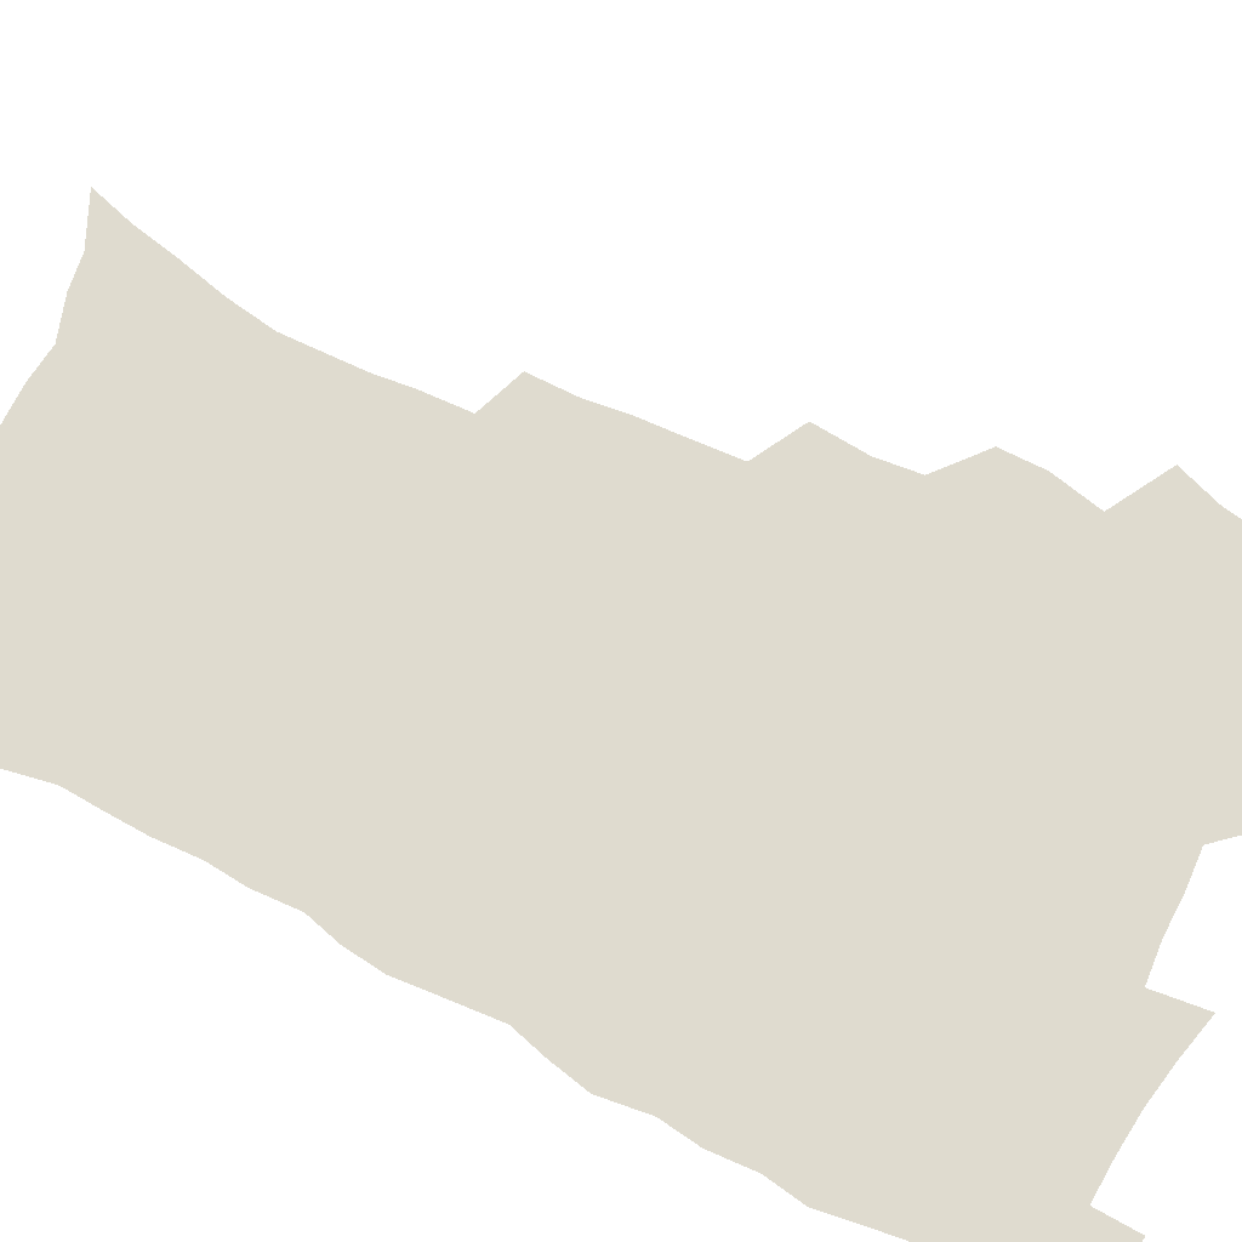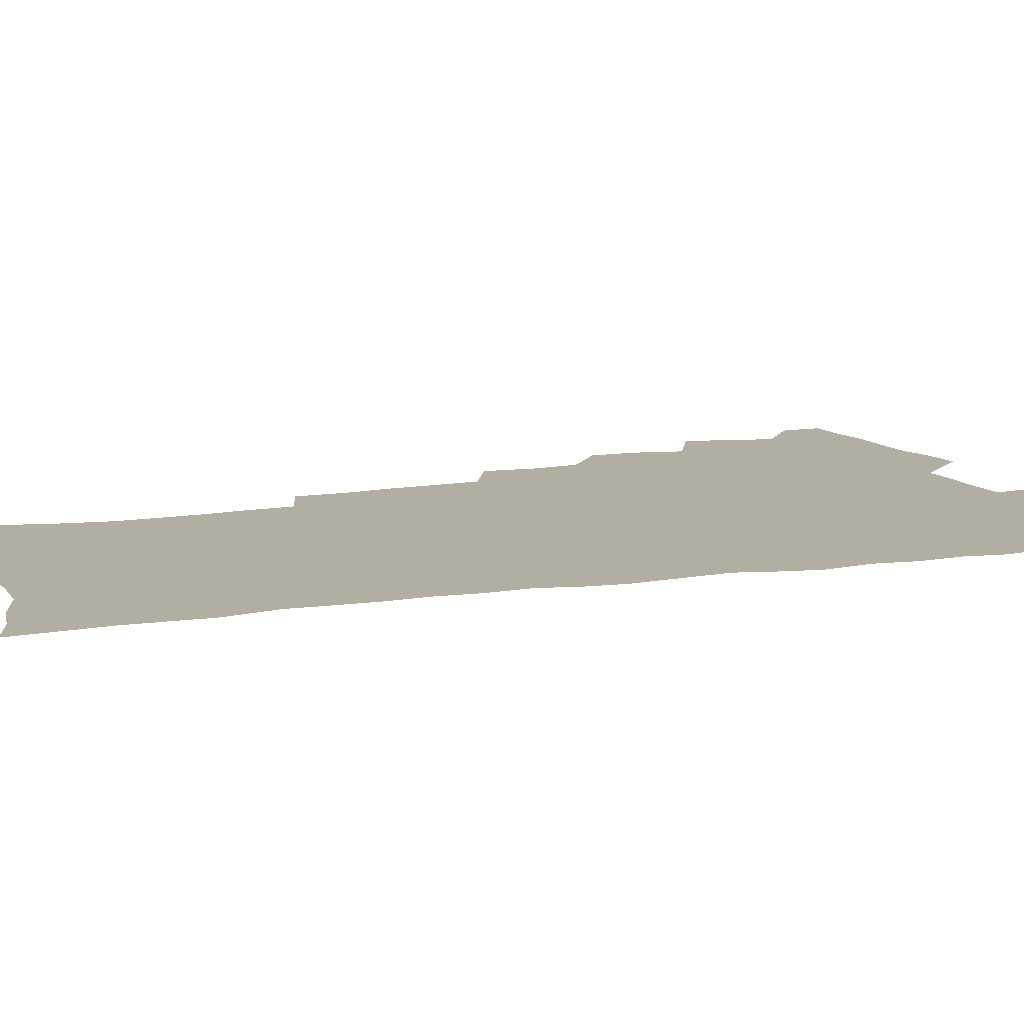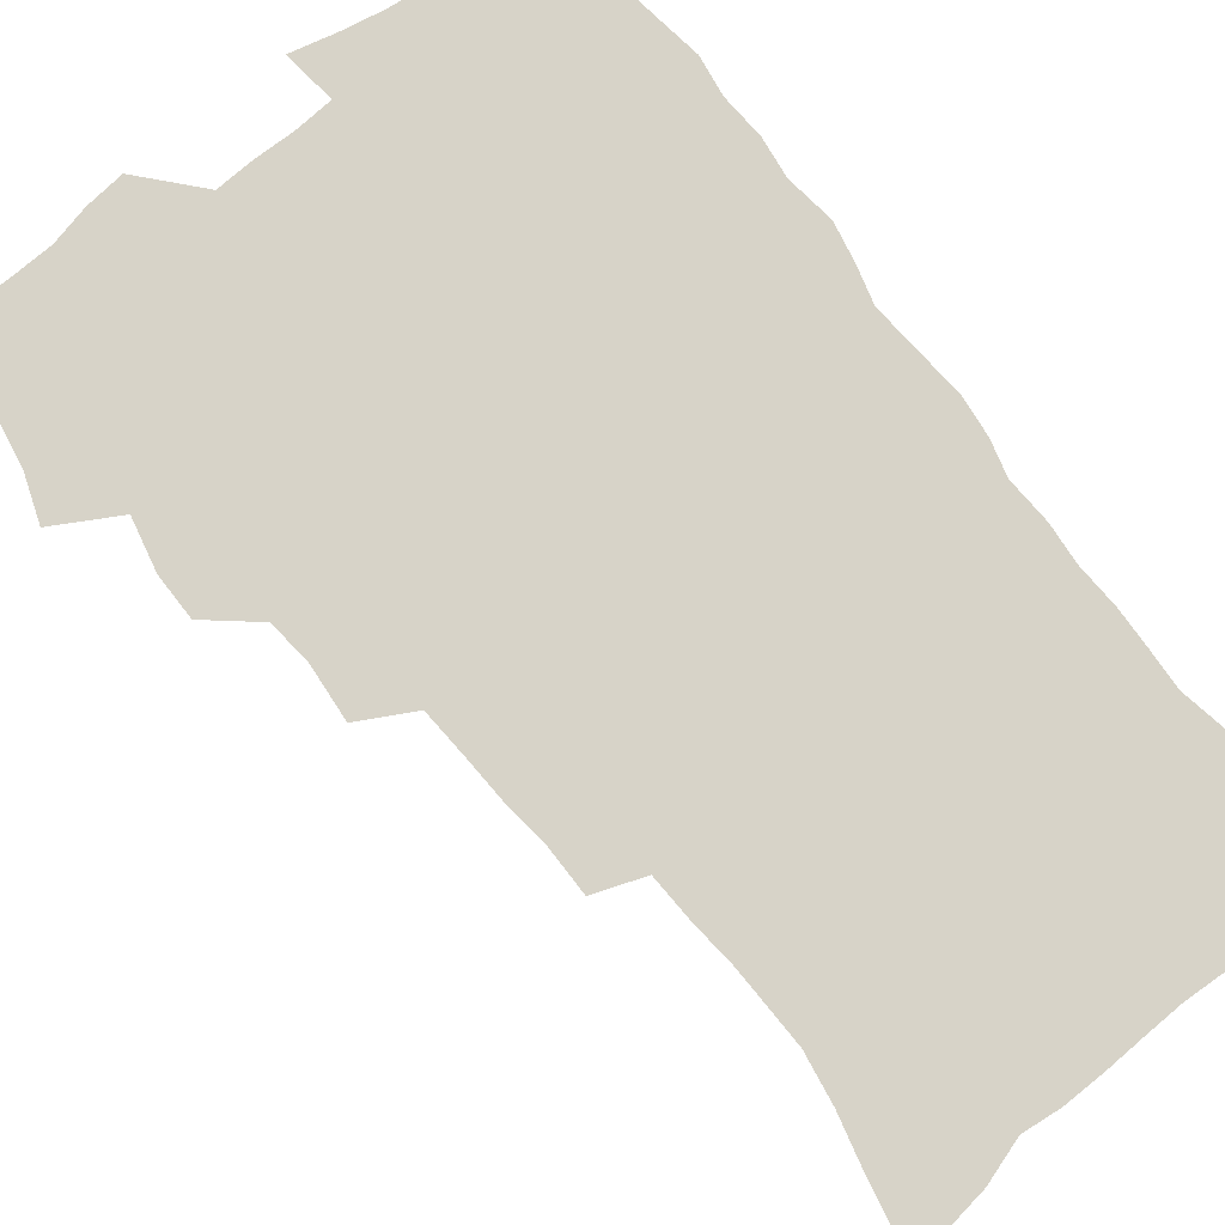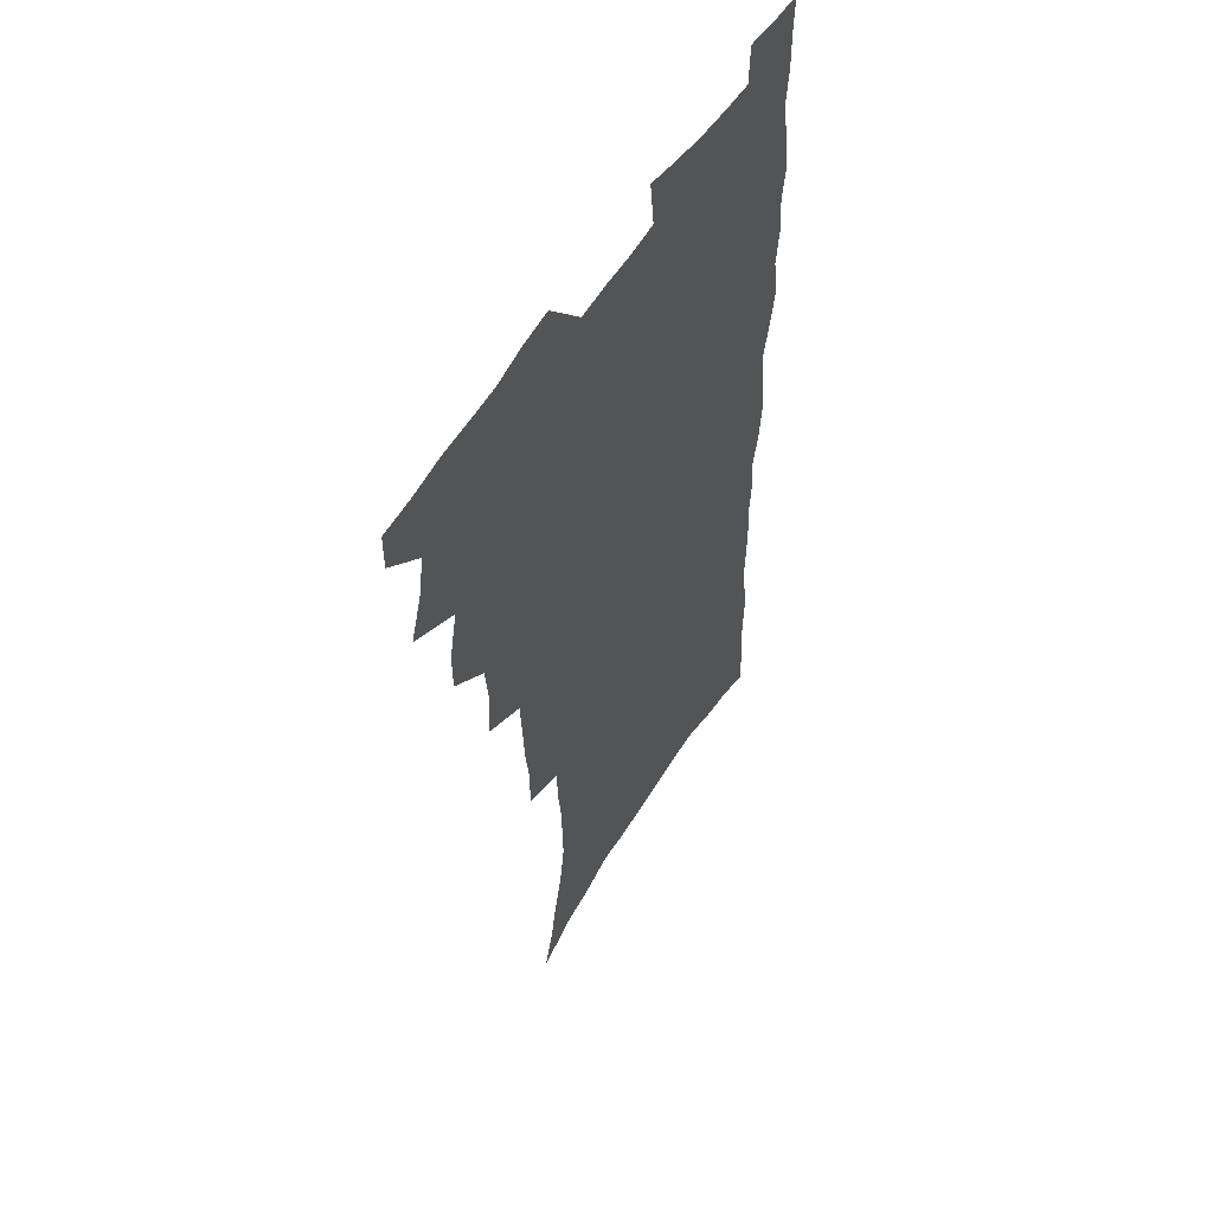
<metadata>
{"format":"obj","ext":"obj","renderer":"f3d","projection":"perspective","resolution":1024,"background":"white","views":[{"elev":70.3,"azim":117.2,"up":"+Z"},{"elev":10.8,"azim":68.4,"up":"+Z"},{"elev":77.2,"azim":-37.5,"up":"+Z"},{"elev":54.6,"azim":-59.0,"up":"+Y"}]}
</metadata>
<code>
v 480.2 537.1 0
v 480.4 551.9 0
v 488.8 489.5 0
v 494.5 505.8 0
v 497.4 522.3 0
v 497.4 537.2 0
v 495.6 552.7 0
v 507.1 441.8 0
v 507 458.3 0
v 511.1 477.2 0
v 515 493.7 0
v 512.6 507.7 0
v 514.2 522.8 0
v 513.2 537.5 0
v 510.2 555 0
v 524.2 391.6 0
v 525.8 411.9 0
v 524.1 427.8 0
v 527.8 447.2 0
v 528 463.3 0
v 527.6 478.6 0
v 528.9 494.1 0
v 529.6 509 0
v 529.5 523.3 0
v 528.5 537.6 0
v 525.4 555.4 0
v 547.5 312.6 0
v 547.4 331.2 0
v 545.4 346.9 0
v 544.4 364.2 0
v 543.3 381.5 0
v 542.4 398.9 0
v 542.4 416.3 0
v 545.4 435.6 0
v 543.6 449.6 0
v 545 465.7 0
v 545.6 481 0
v 544.2 495.2 0
v 544.7 509.7 0
v 544.1 524.2 0
v 542.7 538.9 0
v 540.2 556.1 0
v 553.1 173.3 0
v 558.1 190.1 0
v 561.4 206.6 0
v 566 225.7 0
v 568.8 243.7 0
v 568.4 258.1 0
v 567.9 273.5 0
v 566.2 288.3 0
v 565.4 306.3 0
v 564.5 324 0
v 562.8 339.4 0
v 561.8 355.7 0
v 560.7 371.8 0
v 559.9 388.2 0
v 560.2 405.5 0
v 560 421.8 0
v 559.7 437.2 0
v 561.6 453.9 0
v 560.3 467.5 0
v 560.8 482.3 0
v 561.9 496.5 0
v 560 510.8 0
v 558.6 525.5 0
v 557.1 540.8 0
v 554.5 559.7 0
v 572.1 182.1 0
v 573.1 195.8 0
v 579.9 218.4 0
v 582 235.6 0
v 582.7 251.7 0
v 582.7 267.3 0
v 581.3 281.2 0
v 579.4 295.4 0
v 579.9 314.9 0
v 579 331 0
v 578 346.3 0
v 577.5 362.4 0
v 575.7 376.8 0
v 576.1 394.1 0
v 574.8 408.3 0
v 575.6 425.1 0
v 575.1 439.6 0
v 575.5 454.8 0
v 575.5 469.2 0
v 575.9 483.5 0
v 575.3 497.4 0
v 575.5 511.1 0
v 574 525.4 0
v 572.2 541.2 0
v 568.9 561.4 0
v 585.2 184.2 0
v 591.5 206.7 0
v 594.9 226.2 0
v 595 240.7 0
v 596.5 259.5 0
v 595.5 272.8 0
v 594.1 286.6 0
v 593.9 304.1 0
v 592.7 318.8 0
v 591.4 333 0
v 592.5 352.2 0
v 591.4 366.1 0
v 590.2 380.9 0
v 590.1 396.7 0
v 590.2 412.1 0
v 590.4 427.6 0
v 589.7 441.4 0
v 589.8 456 0
v 590.7 471 0
v 590.3 484.3 0
v 589.7 498 0
v 589.3 511.8 0
v 588.1 526.5 0
v 587.2 541 0
v 601.1 189.5 0
v 605.1 209.8 0
v 607 227.8 0
v 607.8 244.4 0
v 608 260.3 0
v 607.3 274.6 0
v 606.8 290.7 0
v 606.3 306.5 0
v 605.8 323 0
v 605.8 340.1 0
v 604.9 352.1 0
v 604.5 368.7 0
v 604.1 384.1 0
v 604.5 400.4 0
v 603.9 413.4 0
v 604 428.7 0
v 603.8 442.7 0
v 603.7 456.8 0
v 604 470.8 0
v 604.1 484.6 0
v 604.3 498.3 0
v 603.6 512.2 0
v 602.3 527.1 0
v 601.4 541.9 0
v 615 188.2 0
v 618.7 213 0
v 619.8 230.8 0
v 620 246 0
v 620.1 262.6 0
v 619.6 277.2 0
v 619 291.8 0
v 618.8 309.3 0
v 618.6 326.4 0
v 618.1 341.1 0
v 617.7 354.3 0
v 617.5 370.1 0
v 617.2 384.9 0
v 617.2 400.2 0
v 617 413.2 0
v 617.4 429.7 0
v 617.3 443.2 0
v 617.6 457.8 0
v 617.8 471.5 0
v 617.7 484.7 0
v 617.8 498.5 0
v 617.9 512 0
v 617.8 525.7 0
v 616.2 541.7 0
v 629.9 188.5 0
v 631.6 212.1 0
v 632.2 231.1 0
v 632.3 247.6 0
v 632.2 263.9 0
v 631.9 278.6 0
v 631.6 295 0
v 631.1 310.2 0
v 630.9 326.1 0
v 630.6 341 0
v 630.4 355.6 0
v 630.3 370.3 0
v 630.3 386.1 0
v 630.2 400.1 0
v 630.4 414.6 0
v 630.6 430 0
v 630.7 443.4 0
v 631 457.6 0
v 631.2 471.3 0
v 631.3 484.8 0
v 631.6 498.5 0
v 631.7 512 0
v 631.7 525.5 0
v 630.4 542.9 0
v 628.1 562.4 0
v 644.7 189.4 0
v 644.8 213.3 0
v 644.6 231 0
v 644.7 246 0
v 644.3 263.6 0
v 644.2 279.3 0
v 643.9 294.7 0
v 643.3 311.6 0
v 643.2 326.3 0
v 643.2 340.2 0
v 643.2 354.7 0
v 643.1 370.9 0
v 643.1 385.6 0
v 643.3 400 0
v 643.5 414.5 0
v 643.6 429.4 0
v 644.1 443.2 0
v 644.3 457.3 0
v 644.8 471 0
v 645.1 485.2 0
v 645.4 498.5 0
v 645.5 511.9 0
v 645.6 526 0
v 645.5 541.4 0
v 644.3 558.7 0
v 659.4 190.1 0
v 658.1 211.7 0
v 657.5 228.9 0
v 656.9 245.6 0
v 658.6 257.5 0
v 656.6 277.6 0
v 656.3 293.3 0
v 656 309 0
v 655.6 325.3 0
v 655.7 340.1 0
v 655.8 354.6 0
v 655.9 369.7 0
v 656.1 384.4 0
v 656.7 398.3 0
v 656.8 413.3 0
v 657.4 427.4 0
v 657.6 442.1 0
v 658.4 455.7 0
v 658.4 470.4 0
v 658.7 484.3 0
v 658.9 498.2 0
v 659.5 512 0
v 659.8 526 0
v 660.3 540 0
v 660 556 0
v 673.8 189.5 0
v 671.9 208.7 0
v 670.1 228.2 0
v 670.7 242 0
v 670.3 257.8 0
v 668.3 278.6 0
v 668.8 292 0
v 668 309.2 0
v 667.8 324.2 0
v 668.3 338.3 0
v 668.9 352.4 0
v 668.5 368.4 0
v 669.5 382.1 0
v 670 396.5 0
v 671.6 409.9 0
v 671.5 424.9 0
v 671.3 440.5 0
v 672.1 454.5 0
v 672.4 469 0
v 672.1 484.1 0
v 672.8 497.6 0
v 673.5 511.4 0
v 674.2 525.6 0
v 674.6 539.9 0
v 675.1 554.5 0
v 689.5 184.2 0
v 686.5 204.2 0
v 683.3 225.4 0
v 683.7 240 0
v 682.6 257.1 0
v 682.8 272.3 0
v 681.5 289.5 0
v 681.9 303.9 0
v 680.3 321.5 0
v 682.3 334.1 0
v 682.5 349 0
v 683.7 363.1 0
v 683.3 378.8 0
v 684.2 393.2 0
v 685.3 407.4 0
v 685.2 423.1 0
v 686.5 437 0
v 686.5 452.3 0
v 687 467 0
v 686.8 482 0
v 687.7 496.1 0
v 687.9 510.6 0
v 688.6 524.8 0
v 689.1 539 0
v 689.8 553.9 0
v 690.4 570 0
v 703.7 181.7 0
v 701.2 200.1 0
v 700.3 216.6 0
v 699.2 233.3 0
v 696.7 251.9 0
v 696.8 266.9 0
v 696.6 282.5 0
v 696 298.5 0
v 696.8 313 0
v 697.1 328 0
v 697.7 342.7 0
v 699.8 356.3 0
v 699.8 372.1 0
v 699.6 388.1 0
v 700.3 403.2 0
v 700.3 419.1 0
v 700.5 434.4 0
v 703 448.2 0
v 703.1 463.6 0
v 701.3 480.1 0
v 703.4 493.9 0
v 703.3 509.1 0
v 703.1 524.1 0
v 703.4 538.3 0
v 704.9 553.3 0
v 705.7 568.1 0
v 719 176.5 0
v 717.9 192.6 0
v 716.7 209 0
v 717.1 223.4 0
v 717.7 238.2 0
v 714 257.5 0
v 714.7 271.7 0
v 715.3 286.5 0
v 714.4 302.9 0
v 715.6 317.3 0
v 714.6 334.1 0
v 718 347 0
v 719.6 361.7 0
v 718 379.3 0
v 716.6 397.2 0
v 720.2 410.8 0
v 723.1 425.1 0
v 720.7 443 0
v 722.5 457.7 0
v 721.5 474.2 0
v 723.7 488.8 0
v 721.1 505.9 0
v 718.7 523.1 0
v 720.2 537.9 0
v 719.9 552.8 0
v 720.7 567.7 0
f 5 6 1
f 1 6 2
f 6 7 2
f 10 11 3
f 3 11 4
f 11 12 4
f 4 12 5
f 12 13 5
f 5 13 6
f 13 14 6
f 6 14 7
f 14 15 7
f 18 19 8
f 8 19 9
f 19 20 9
f 9 20 10
f 20 21 10
f 10 21 11
f 21 22 11
f 11 22 12
f 22 23 12
f 12 23 13
f 23 24 13
f 13 24 14
f 24 25 14
f 14 25 15
f 25 26 15
f 31 32 16
f 16 32 17
f 32 33 17
f 17 33 18
f 33 34 18
f 18 34 19
f 34 35 19
f 19 35 20
f 35 36 20
f 20 36 21
f 36 37 21
f 21 37 22
f 37 38 22
f 22 38 23
f 38 39 23
f 23 39 24
f 39 40 24
f 24 40 25
f 40 41 25
f 25 41 26
f 41 42 26
f 51 52 27
f 27 52 28
f 52 53 28
f 28 53 29
f 53 54 29
f 29 54 30
f 54 55 30
f 30 55 31
f 55 56 31
f 31 56 32
f 56 57 32
f 32 57 33
f 57 58 33
f 33 58 34
f 58 59 34
f 34 59 35
f 59 60 35
f 35 60 36
f 60 61 36
f 36 61 37
f 61 62 37
f 37 62 38
f 62 63 38
f 38 63 39
f 63 64 39
f 39 64 40
f 64 65 40
f 40 65 41
f 65 66 41
f 41 66 42
f 66 67 42
f 43 68 44
f 68 69 44
f 44 69 45
f 69 70 45
f 45 70 46
f 70 71 46
f 46 71 47
f 71 72 47
f 47 72 48
f 72 73 48
f 48 73 49
f 73 74 49
f 49 74 50
f 74 75 50
f 50 75 51
f 75 76 51
f 51 76 52
f 76 77 52
f 52 77 53
f 77 78 53
f 53 78 54
f 78 79 54
f 54 79 55
f 79 80 55
f 55 80 56
f 80 81 56
f 56 81 57
f 81 82 57
f 57 82 58
f 82 83 58
f 58 83 59
f 83 84 59
f 59 84 60
f 84 85 60
f 60 85 61
f 85 86 61
f 61 86 62
f 86 87 62
f 62 87 63
f 87 88 63
f 63 88 64
f 88 89 64
f 64 89 65
f 89 90 65
f 65 90 66
f 90 91 66
f 66 91 67
f 91 92 67
f 68 93 69
f 93 94 69
f 69 94 70
f 94 95 70
f 70 95 71
f 95 96 71
f 71 96 72
f 96 97 72
f 72 97 73
f 97 98 73
f 73 98 74
f 98 99 74
f 74 99 75
f 99 100 75
f 75 100 76
f 100 101 76
f 76 101 77
f 101 102 77
f 77 102 78
f 102 103 78
f 78 103 79
f 103 104 79
f 79 104 80
f 104 105 80
f 80 105 81
f 105 106 81
f 81 106 82
f 106 107 82
f 82 107 83
f 107 108 83
f 83 108 84
f 108 109 84
f 84 109 85
f 109 110 85
f 85 110 86
f 110 111 86
f 86 111 87
f 111 112 87
f 87 112 88
f 112 113 88
f 88 113 89
f 113 114 89
f 89 114 90
f 114 115 90
f 90 115 91
f 115 116 91
f 91 116 92
f 93 117 94
f 117 118 94
f 94 118 95
f 118 119 95
f 95 119 96
f 119 120 96
f 96 120 97
f 120 121 97
f 97 121 98
f 121 122 98
f 98 122 99
f 122 123 99
f 99 123 100
f 123 124 100
f 100 124 101
f 124 125 101
f 101 125 102
f 125 126 102
f 102 126 103
f 126 127 103
f 103 127 104
f 127 128 104
f 104 128 105
f 128 129 105
f 105 129 106
f 129 130 106
f 106 130 107
f 130 131 107
f 107 131 108
f 131 132 108
f 108 132 109
f 132 133 109
f 109 133 110
f 133 134 110
f 110 134 111
f 134 135 111
f 111 135 112
f 135 136 112
f 112 136 113
f 136 137 113
f 113 137 114
f 137 138 114
f 114 138 115
f 138 139 115
f 115 139 116
f 139 140 116
f 117 141 118
f 141 142 118
f 118 142 119
f 142 143 119
f 119 143 120
f 143 144 120
f 120 144 121
f 144 145 121
f 121 145 122
f 145 146 122
f 122 146 123
f 146 147 123
f 123 147 124
f 147 148 124
f 124 148 125
f 148 149 125
f 125 149 126
f 149 150 126
f 126 150 127
f 150 151 127
f 127 151 128
f 151 152 128
f 128 152 129
f 152 153 129
f 129 153 130
f 153 154 130
f 130 154 131
f 154 155 131
f 131 155 132
f 155 156 132
f 132 156 133
f 156 157 133
f 133 157 134
f 157 158 134
f 134 158 135
f 158 159 135
f 135 159 136
f 159 160 136
f 136 160 137
f 160 161 137
f 137 161 138
f 161 162 138
f 138 162 139
f 162 163 139
f 139 163 140
f 163 164 140
f 141 165 142
f 165 166 142
f 142 166 143
f 166 167 143
f 143 167 144
f 167 168 144
f 144 168 145
f 168 169 145
f 145 169 146
f 169 170 146
f 146 170 147
f 170 171 147
f 147 171 148
f 171 172 148
f 148 172 149
f 172 173 149
f 149 173 150
f 173 174 150
f 150 174 151
f 174 175 151
f 151 175 152
f 175 176 152
f 152 176 153
f 176 177 153
f 153 177 154
f 177 178 154
f 154 178 155
f 178 179 155
f 155 179 156
f 179 180 156
f 156 180 157
f 180 181 157
f 157 181 158
f 181 182 158
f 158 182 159
f 182 183 159
f 159 183 160
f 183 184 160
f 160 184 161
f 184 185 161
f 161 185 162
f 185 186 162
f 162 186 163
f 186 187 163
f 163 187 164
f 187 188 164
f 165 190 166
f 190 191 166
f 166 191 167
f 191 192 167
f 167 192 168
f 192 193 168
f 168 193 169
f 193 194 169
f 169 194 170
f 194 195 170
f 170 195 171
f 195 196 171
f 171 196 172
f 196 197 172
f 172 197 173
f 197 198 173
f 173 198 174
f 198 199 174
f 174 199 175
f 199 200 175
f 175 200 176
f 200 201 176
f 176 201 177
f 201 202 177
f 177 202 178
f 202 203 178
f 178 203 179
f 203 204 179
f 179 204 180
f 204 205 180
f 180 205 181
f 205 206 181
f 181 206 182
f 206 207 182
f 182 207 183
f 207 208 183
f 183 208 184
f 208 209 184
f 184 209 185
f 209 210 185
f 185 210 186
f 210 211 186
f 186 211 187
f 211 212 187
f 187 212 188
f 212 213 188
f 188 213 189
f 213 214 189
f 190 215 191
f 215 216 191
f 191 216 192
f 216 217 192
f 192 217 193
f 217 218 193
f 193 218 194
f 218 219 194
f 194 219 195
f 219 220 195
f 195 220 196
f 220 221 196
f 196 221 197
f 221 222 197
f 197 222 198
f 222 223 198
f 198 223 199
f 223 224 199
f 199 224 200
f 224 225 200
f 200 225 201
f 225 226 201
f 201 226 202
f 226 227 202
f 202 227 203
f 227 228 203
f 203 228 204
f 228 229 204
f 204 229 205
f 229 230 205
f 205 230 206
f 230 231 206
f 206 231 207
f 231 232 207
f 207 232 208
f 232 233 208
f 208 233 209
f 233 234 209
f 209 234 210
f 234 235 210
f 210 235 211
f 235 236 211
f 211 236 212
f 236 237 212
f 212 237 213
f 237 238 213
f 213 238 214
f 238 239 214
f 215 240 216
f 240 241 216
f 216 241 217
f 241 242 217
f 217 242 218
f 242 243 218
f 218 243 219
f 243 244 219
f 219 244 220
f 244 245 220
f 220 245 221
f 245 246 221
f 221 246 222
f 246 247 222
f 222 247 223
f 247 248 223
f 223 248 224
f 248 249 224
f 224 249 225
f 249 250 225
f 225 250 226
f 250 251 226
f 226 251 227
f 251 252 227
f 227 252 228
f 252 253 228
f 228 253 229
f 253 254 229
f 229 254 230
f 254 255 230
f 230 255 231
f 255 256 231
f 231 256 232
f 256 257 232
f 232 257 233
f 257 258 233
f 233 258 234
f 258 259 234
f 234 259 235
f 259 260 235
f 235 260 236
f 260 261 236
f 236 261 237
f 261 262 237
f 237 262 238
f 262 263 238
f 238 263 239
f 263 264 239
f 240 265 241
f 265 266 241
f 241 266 242
f 266 267 242
f 242 267 243
f 267 268 243
f 243 268 244
f 268 269 244
f 244 269 245
f 269 270 245
f 245 270 246
f 270 271 246
f 246 271 247
f 271 272 247
f 247 272 248
f 272 273 248
f 248 273 249
f 273 274 249
f 249 274 250
f 274 275 250
f 250 275 251
f 275 276 251
f 251 276 252
f 276 277 252
f 252 277 253
f 277 278 253
f 253 278 254
f 278 279 254
f 254 279 255
f 279 280 255
f 255 280 256
f 280 281 256
f 256 281 257
f 281 282 257
f 257 282 258
f 282 283 258
f 258 283 259
f 283 284 259
f 259 284 260
f 284 285 260
f 260 285 261
f 285 286 261
f 261 286 262
f 286 287 262
f 262 287 263
f 287 288 263
f 263 288 264
f 288 289 264
f 265 291 266
f 291 292 266
f 266 292 267
f 292 293 267
f 267 293 268
f 293 294 268
f 268 294 269
f 294 295 269
f 269 295 270
f 295 296 270
f 270 296 271
f 296 297 271
f 271 297 272
f 297 298 272
f 272 298 273
f 298 299 273
f 273 299 274
f 299 300 274
f 274 300 275
f 300 301 275
f 275 301 276
f 301 302 276
f 276 302 277
f 302 303 277
f 277 303 278
f 303 304 278
f 278 304 279
f 304 305 279
f 279 305 280
f 305 306 280
f 280 306 281
f 306 307 281
f 281 307 282
f 307 308 282
f 282 308 283
f 308 309 283
f 283 309 284
f 309 310 284
f 284 310 285
f 310 311 285
f 285 311 286
f 311 312 286
f 286 312 287
f 312 313 287
f 287 313 288
f 313 314 288
f 288 314 289
f 314 315 289
f 289 315 290
f 315 316 290
f 291 317 292
f 317 318 292
f 292 318 293
f 318 319 293
f 293 319 294
f 319 320 294
f 294 320 295
f 320 321 295
f 295 321 296
f 321 322 296
f 296 322 297
f 322 323 297
f 297 323 298
f 323 324 298
f 298 324 299
f 324 325 299
f 299 325 300
f 325 326 300
f 300 326 301
f 326 327 301
f 301 327 302
f 327 328 302
f 302 328 303
f 328 329 303
f 303 329 304
f 329 330 304
f 304 330 305
f 330 331 305
f 305 331 306
f 331 332 306
f 306 332 307
f 332 333 307
f 307 333 308
f 333 334 308
f 308 334 309
f 334 335 309
f 309 335 310
f 335 336 310
f 310 336 311
f 336 337 311
f 311 337 312
f 337 338 312
f 312 338 313
f 338 339 313
f 313 339 314
f 339 340 314
f 314 340 315
f 340 341 315
f 315 341 316
f 341 342 316

</code>
